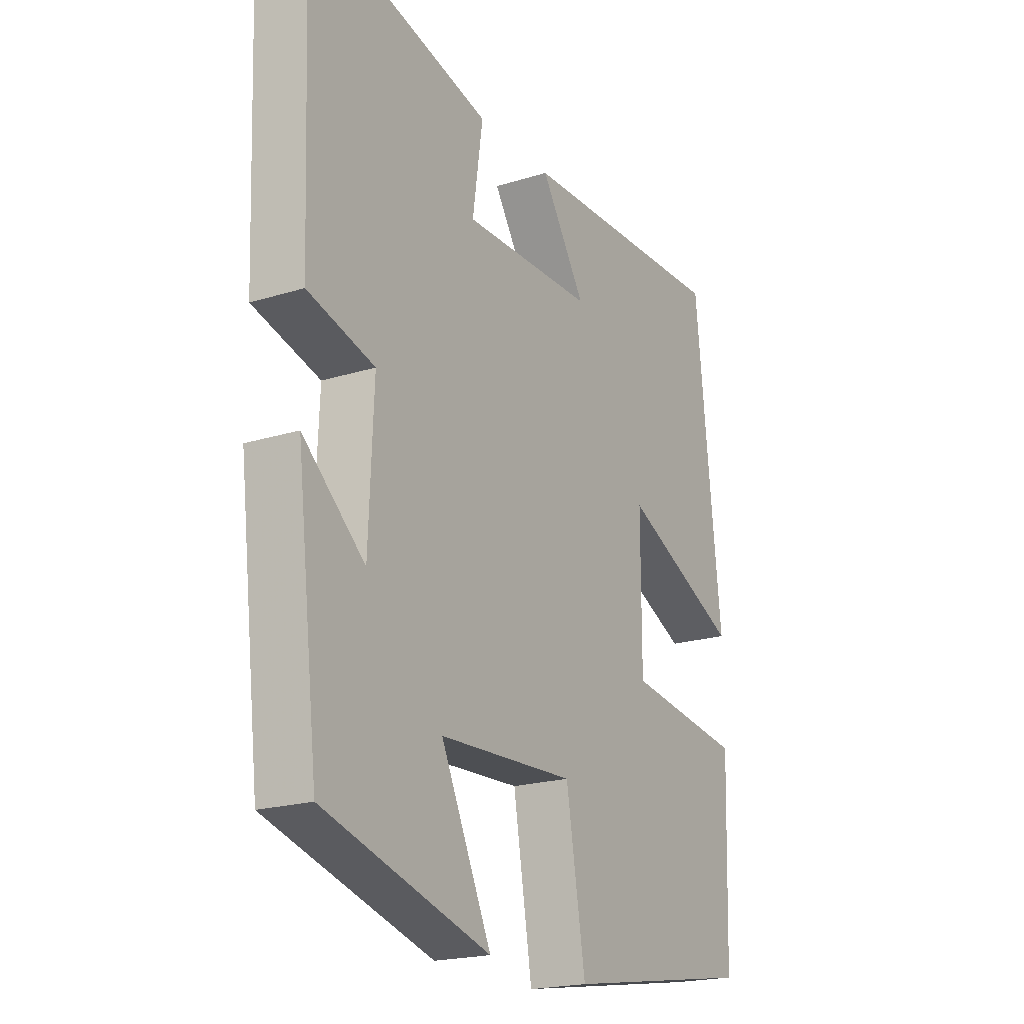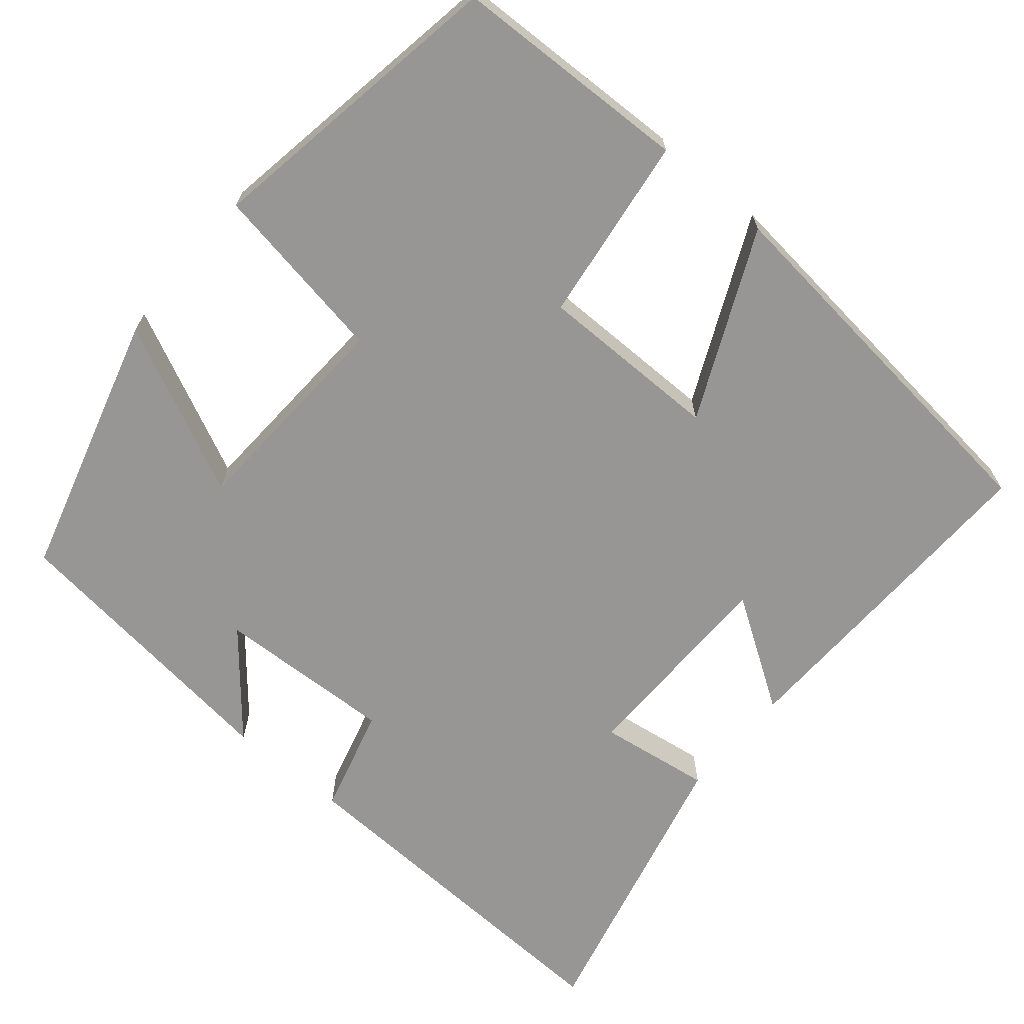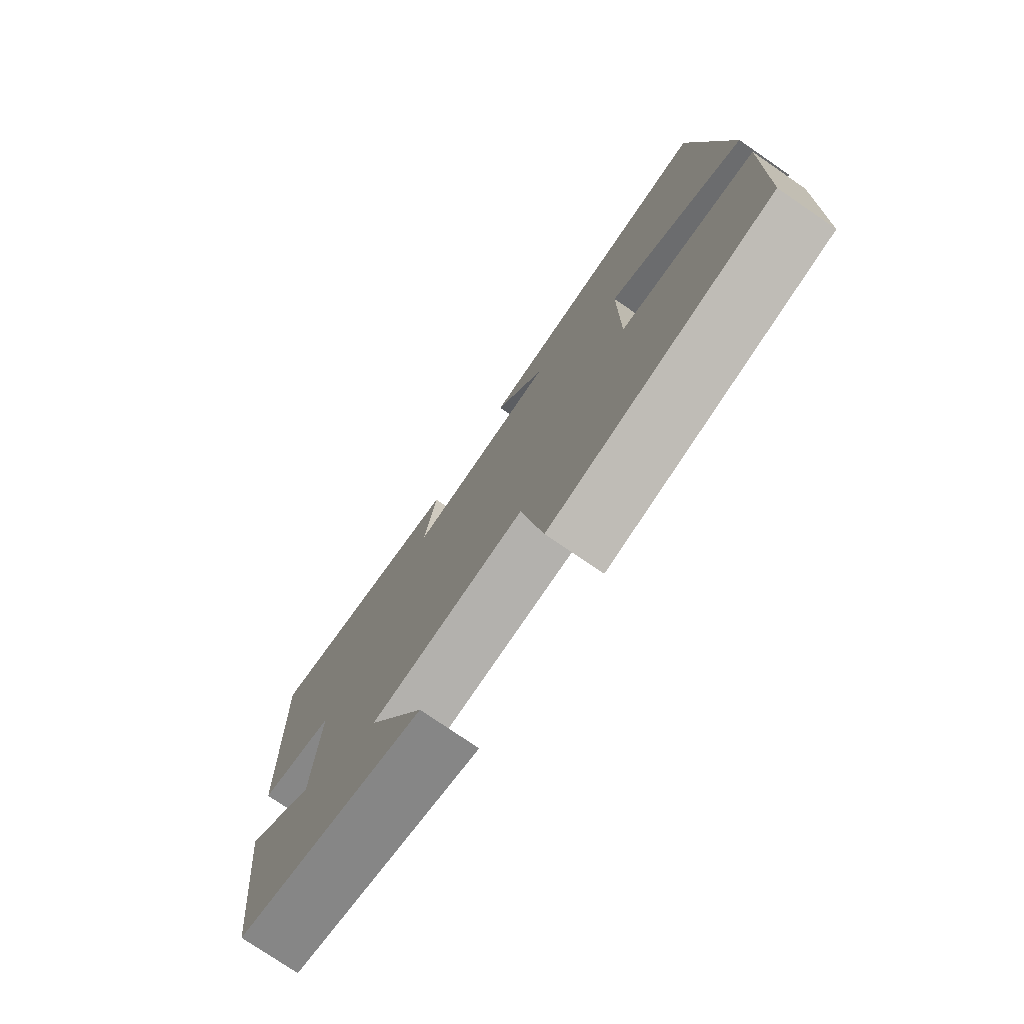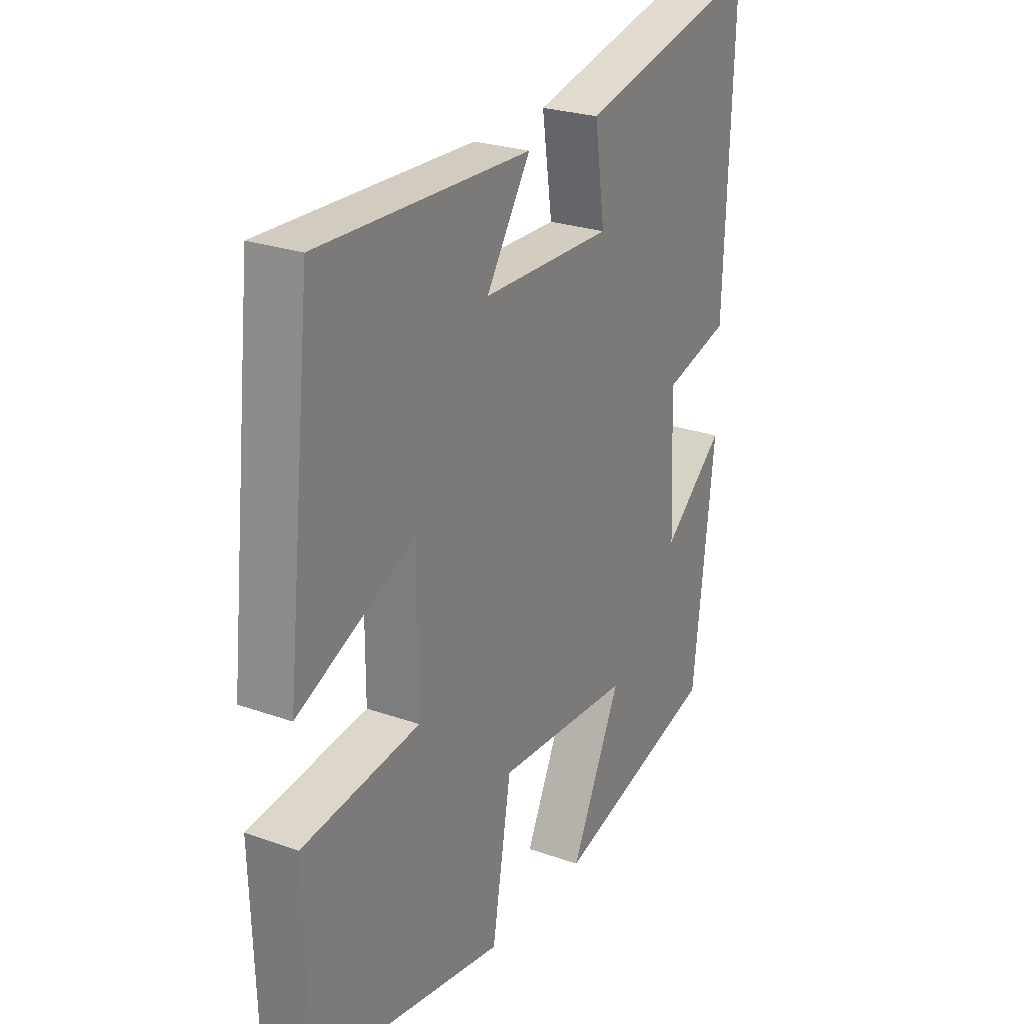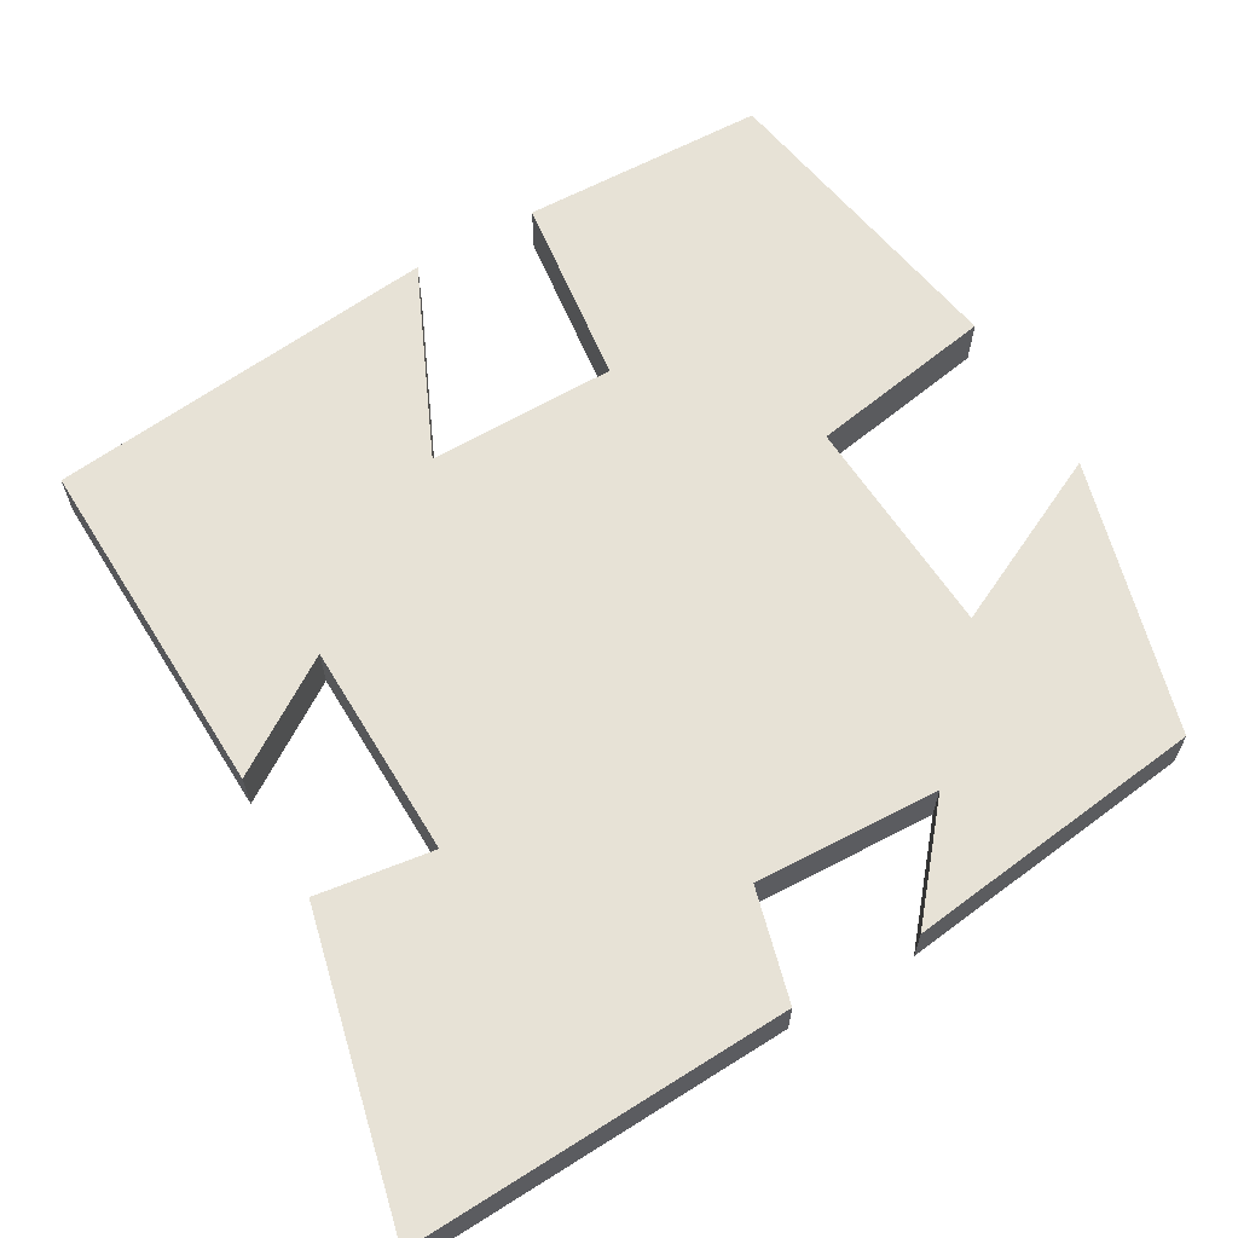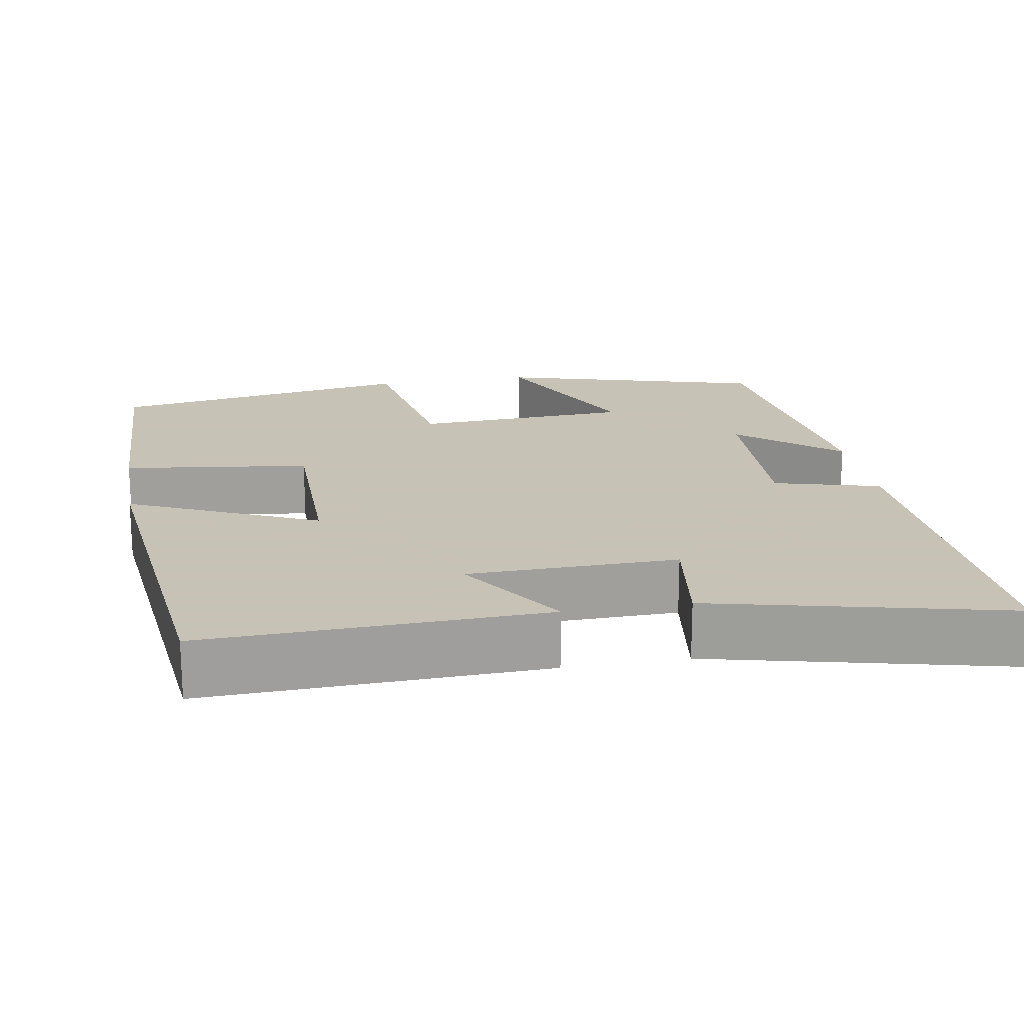
<metadata>
{"format":"obj","ext":"obj","renderer":"f3d","projection":"perspective","resolution":1024,"background":"white","views":[{"elev":-20.4,"azim":119.7,"up":"+Z"},{"elev":-67.8,"azim":-130.1,"up":"+Y"},{"elev":-76.7,"azim":-124.4,"up":"+Z"},{"elev":25.2,"azim":-60.1,"up":"+Z"},{"elev":63.4,"azim":59.7,"up":"+Y"},{"elev":19.1,"azim":-10.0,"up":"+Y"}]}
</metadata>
<code>
v -0.49 0.07 -0.435
v -0.5 0.07 -0.131
v -0.26 0.07 -0.099
v -0.26 0.07 0.135
v -0.5 0.07 0.025
v -0.448 0.07 0.513
v -0.014 0.07 0.5
v -0.105 0.07 0.36
v 0.163 0.07 0.356
v 0.142 0.07 0.5
v 0.518 0.07 0.591
v 0.5 0.07 0.126
v 0.364 0.07 0.089
v 0.374 0.07 -0.139
v 0.5 0.07 -0.032
v 0.456 0.07 -0.404
v 0.117 0.07 -0.5
v 0.22 0.07 -0.283
v -0.058 0.07 -0.269
v -0.097 0.07 -0.5
v -0.49 0 -0.435
v -0.5 0 -0.131
v -0.26 0 -0.099
v -0.26 0 0.135
v -0.5 0 0.025
v -0.448 0 0.513
v -0.014 0 0.5
v -0.105 0 0.36
v 0.163 0 0.356
v 0.142 0 0.5
v 0.518 0 0.591
v 0.5 0 0.126
v 0.364 0 0.089
v 0.374 0 -0.139
v 0.5 0 -0.032
v 0.456 0 -0.404
v 0.117 0 -0.5
v 0.22 0 -0.283
v -0.058 0 -0.269
v -0.097 0 -0.5
f 19 20 1 2
f 18 19 2 3
f 15 16 17 18
f 14 15 18
f 13 14 18 3
f 10 11 12 13
f 9 10 13
f 8 9 13 3
f 5 6 7 8
f 4 5 8
f 3 4 8
f 22 21 40 39
f 23 22 39 38
f 38 37 36 35
f 38 35 34
f 23 38 34 33
f 33 32 31 30
f 33 30 29
f 23 33 29 28
f 28 27 26 25
f 28 25 24
f 28 24 23
f 1 21 22 2
f 2 22 23 3
f 3 23 24 4
f 4 24 25 5
f 5 25 26 6
f 6 26 27 7
f 7 27 28 8
f 8 28 29 9
f 9 29 30 10
f 10 30 31 11
f 11 31 32 12
f 12 32 33 13
f 13 33 34 14
f 14 34 35 15
f 15 35 36 16
f 16 36 37 17
f 17 37 38 18
f 18 38 39 19
f 19 39 40 20
f 20 40 21 1

</code>
